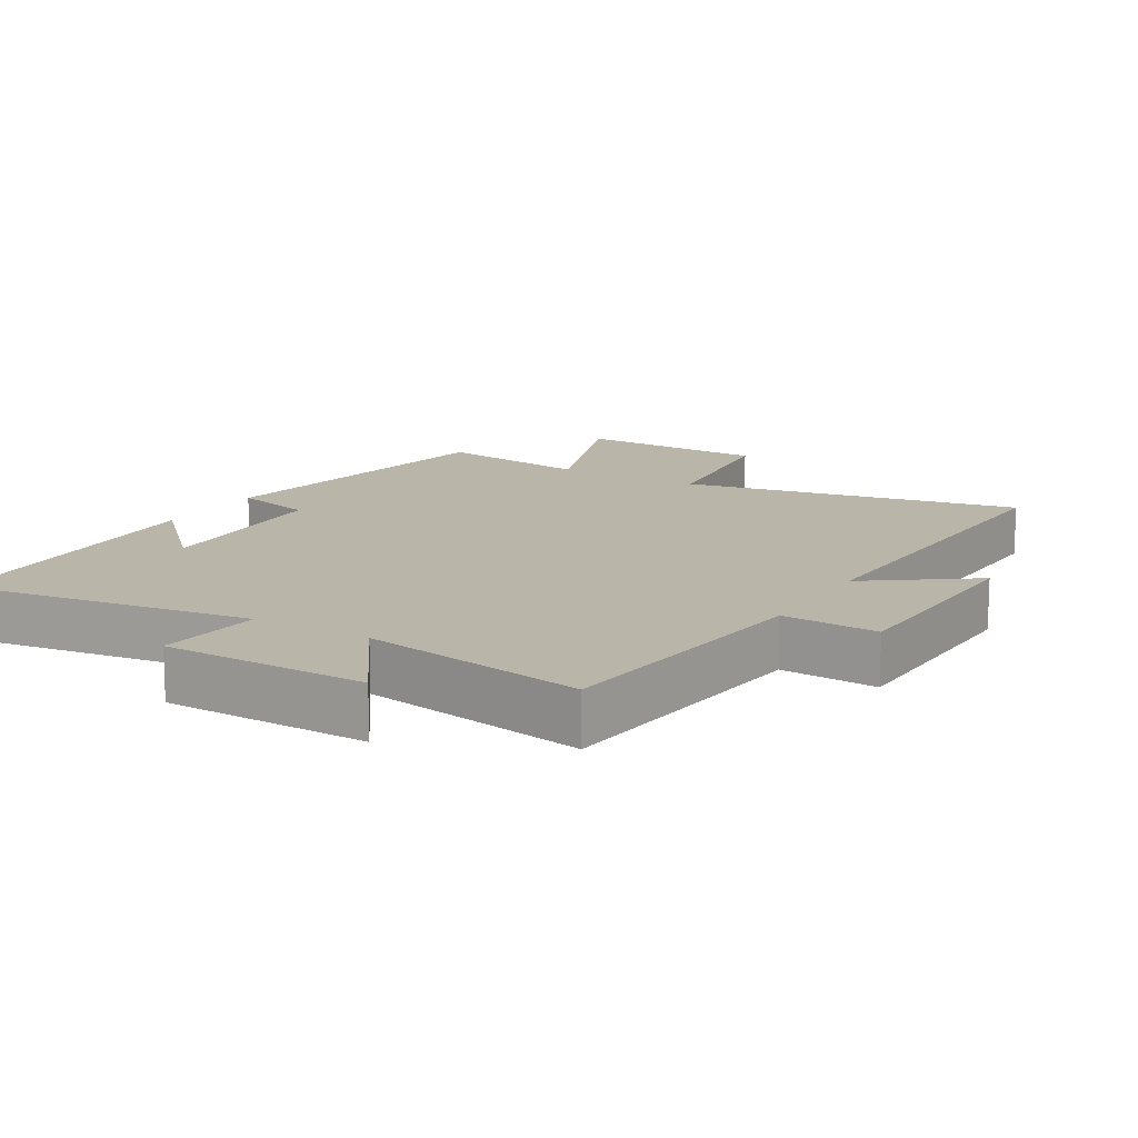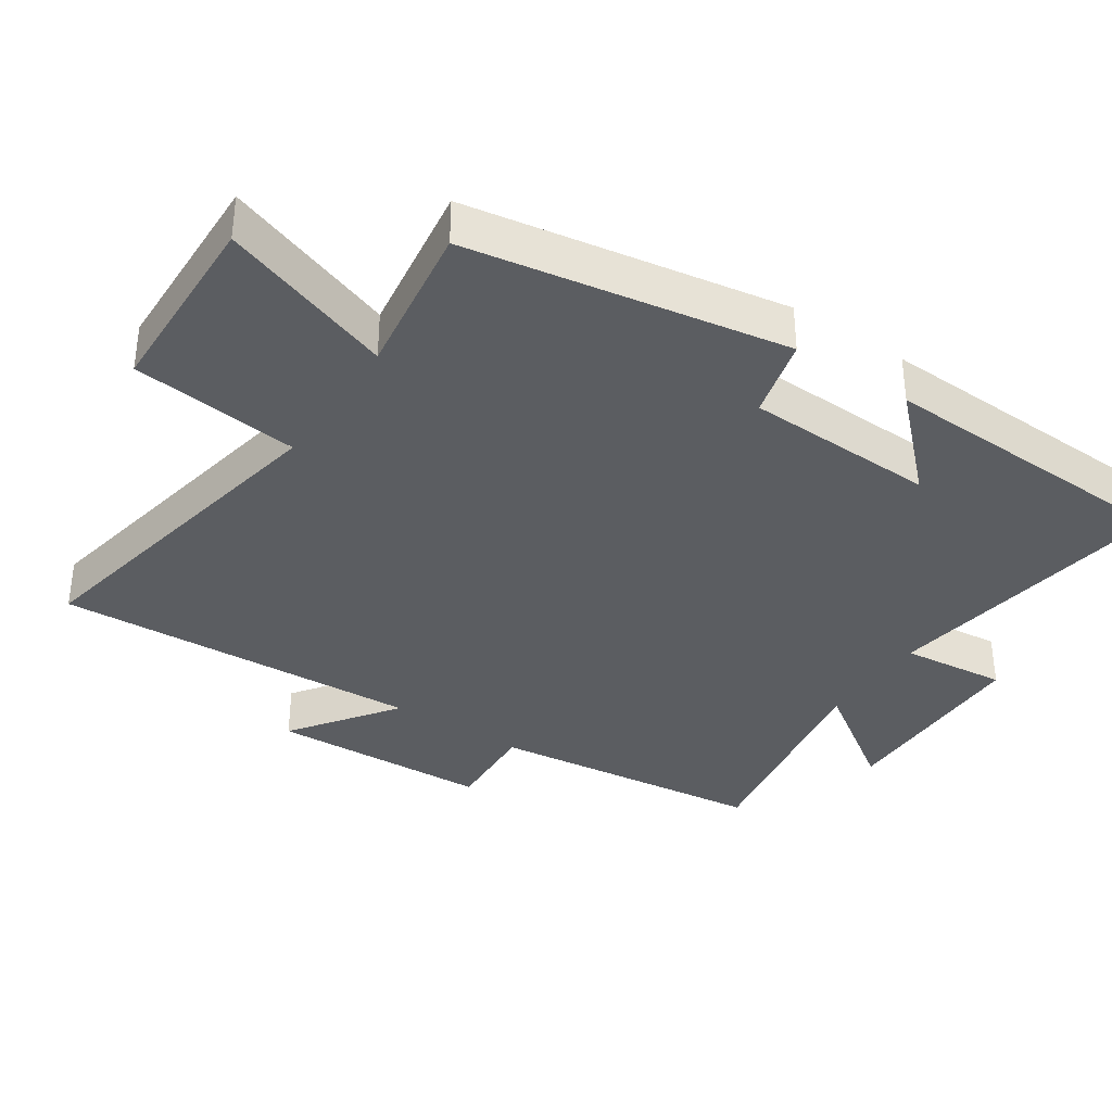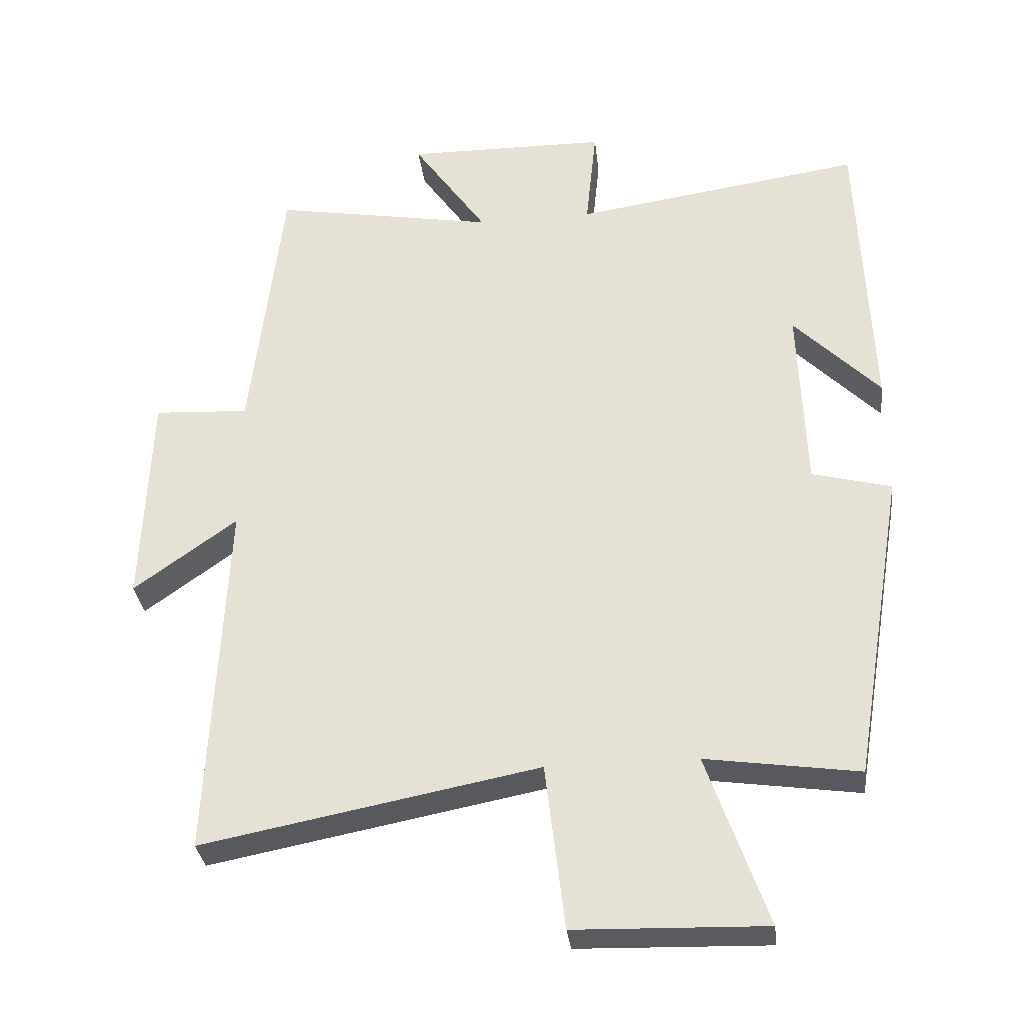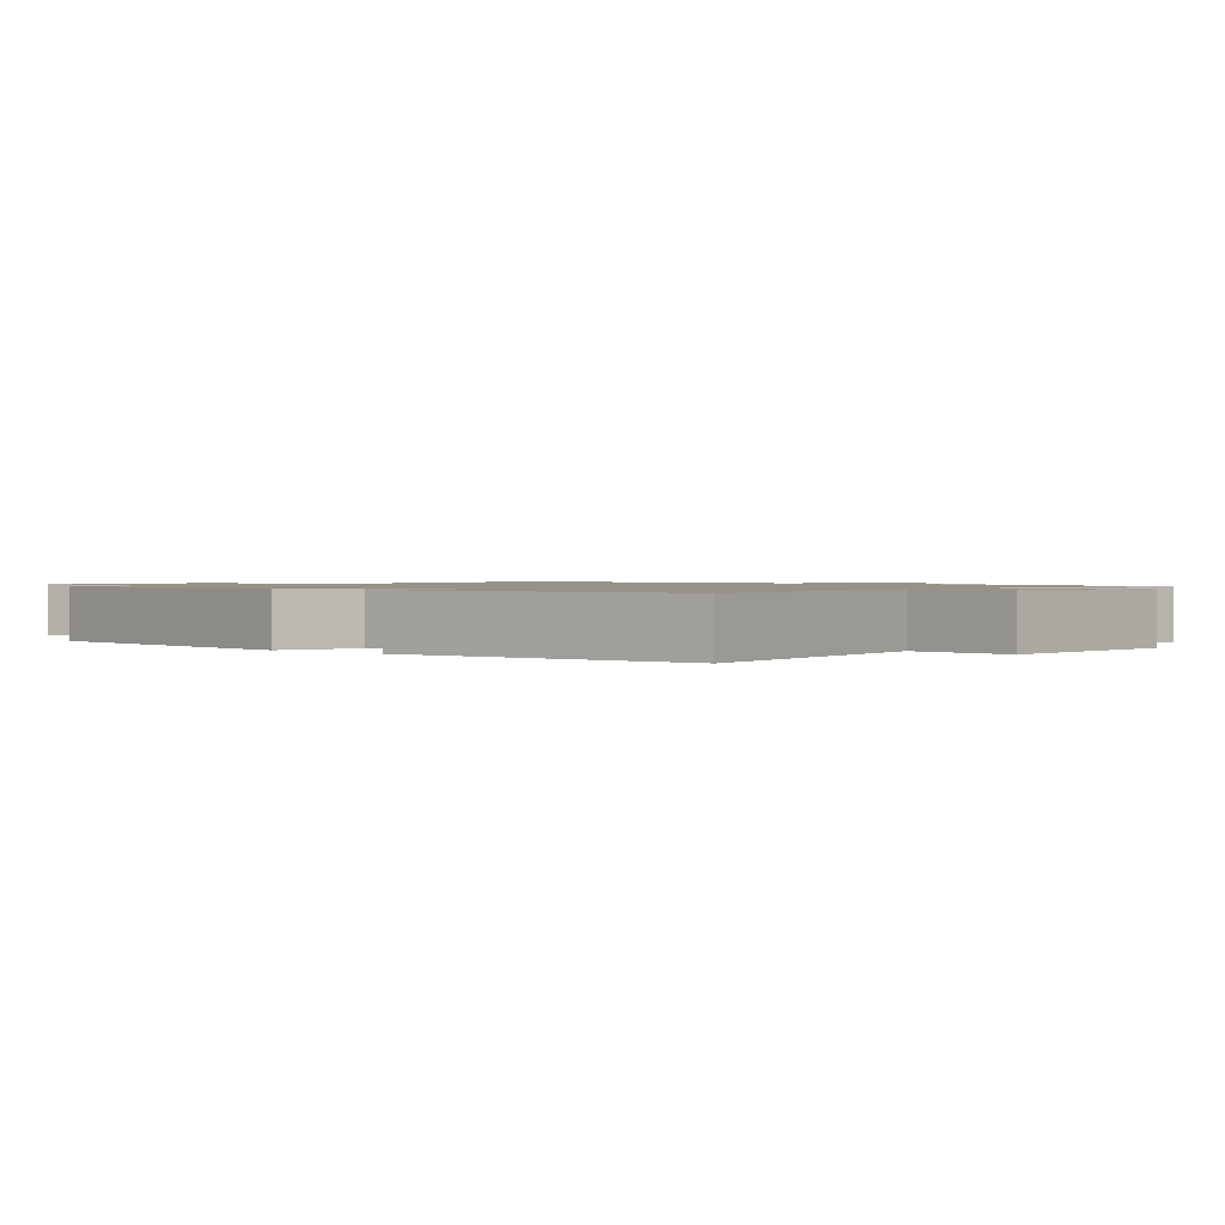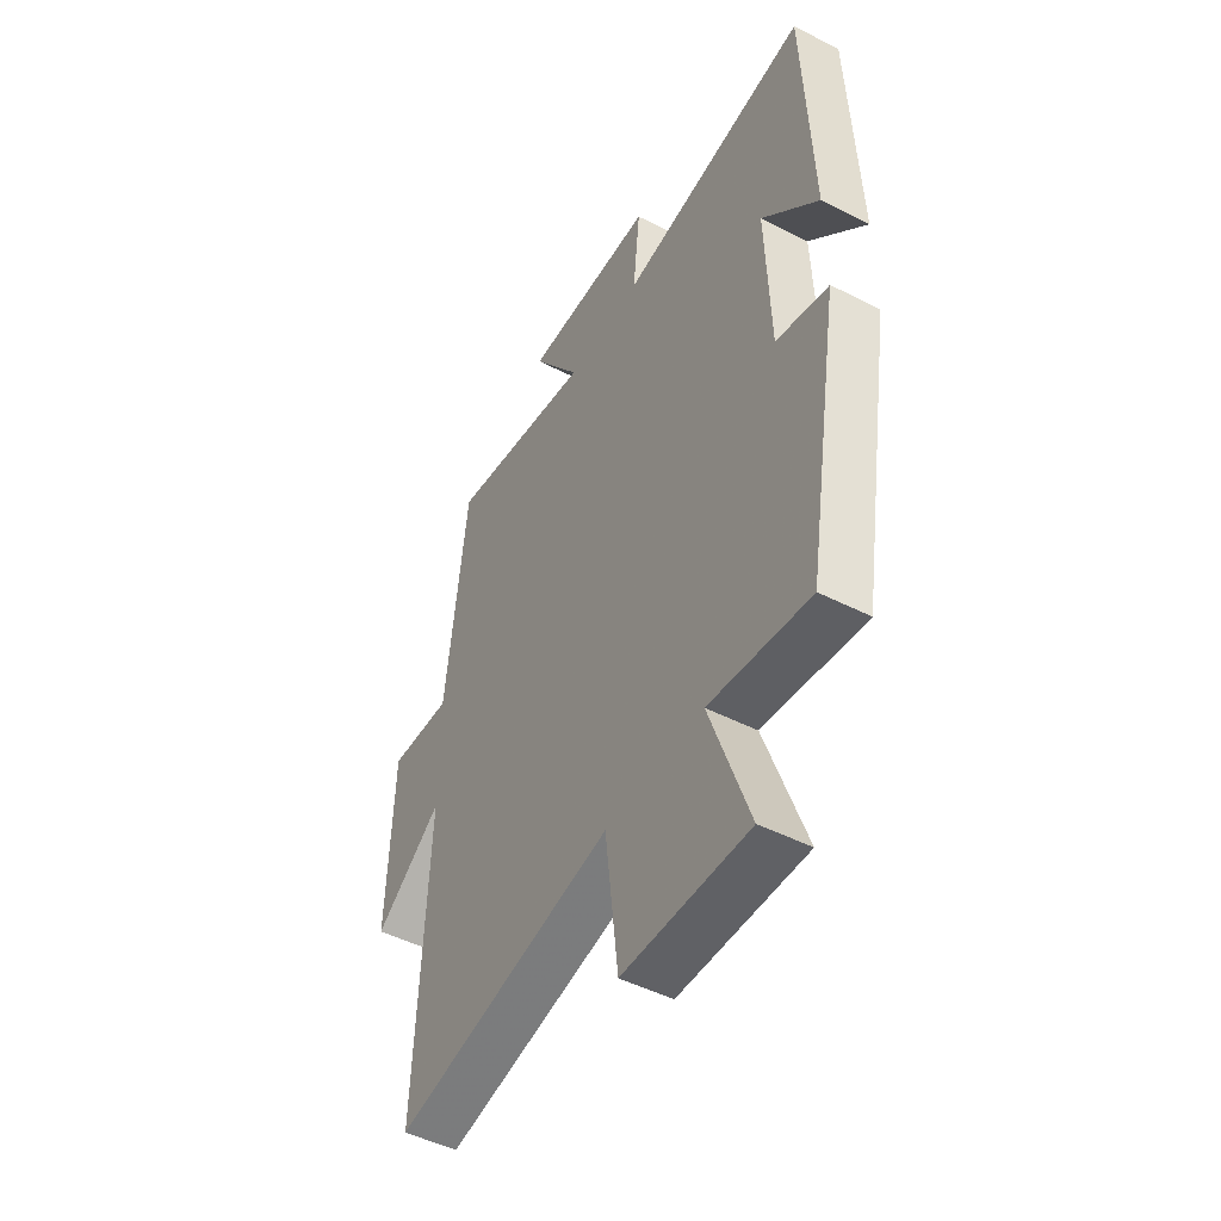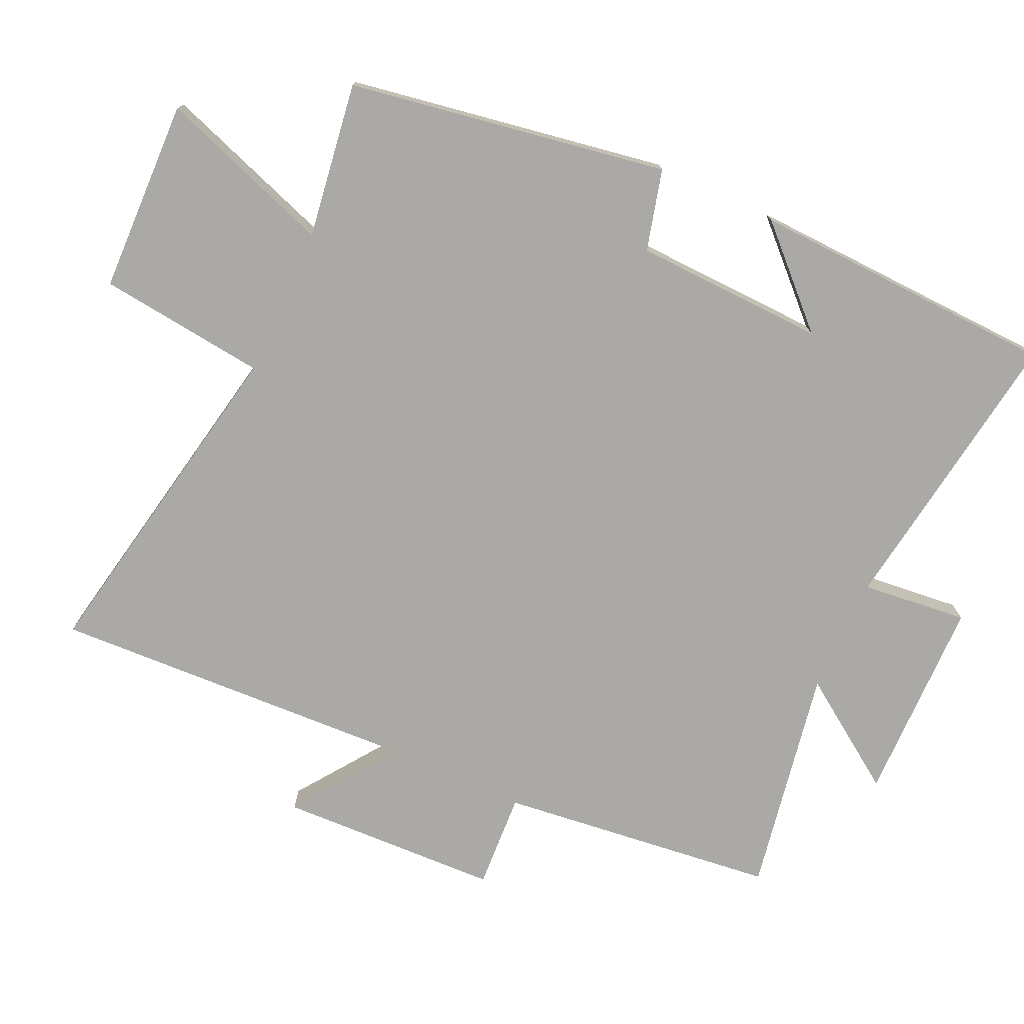
<metadata>
{"format":"obj","ext":"obj","renderer":"f3d","projection":"perspective","resolution":1024,"background":"white","views":[{"elev":13.7,"azim":30.7,"up":"+Y"},{"elev":-36.1,"azim":-123.7,"up":"+Y"},{"elev":-32.2,"azim":-173.2,"up":"+Z"},{"elev":1.1,"azim":-49.5,"up":"+Y"},{"elev":-48.8,"azim":-119.6,"up":"+Z"},{"elev":-75.6,"azim":-114.6,"up":"+Y"}]}
</metadata>
<code>
v 0.453 0.07 0.559
v 0.5 0.07 0.152
v 0.641 0.07 0.16
v 0.653 0.07 -0.164
v 0.5 0.07 -0.054
v 0.525 0.07 -0.595
v 0.027 0.07 -0.5
v -0.002 0.07 -0.746
v -0.284 0.07 -0.754
v -0.195 0.07 -0.5
v -0.422 0.07 -0.533
v -0.5 0.07 -0.067
v -0.382 0.07 -0.036
v -0.372 0.07 0.244
v -0.5 0.07 0.113
v -0.482 0.07 0.563
v -0.052 0.07 0.5
v -0.068 0.07 0.655
v 0.232 0.07 0.659
v 0.122 0.07 0.5
v 0.453 0 0.559
v 0.5 0 0.152
v 0.641 0 0.16
v 0.653 0 -0.164
v 0.5 0 -0.054
v 0.525 0 -0.595
v 0.027 0 -0.5
v -0.002 0 -0.746
v -0.284 0 -0.754
v -0.195 0 -0.5
v -0.422 0 -0.533
v -0.5 0 -0.067
v -0.382 0 -0.036
v -0.372 0 0.244
v -0.5 0 0.113
v -0.482 0 0.563
v -0.052 0 0.5
v -0.068 0 0.655
v 0.232 0 0.659
v 0.122 0 0.5
f 17 18 19 20
f 14 15 16
f 14 16 17
f 13 14 17 20
f 10 11 12 13
f 7 8 9 10
f 20 1 2
f 13 20 2
f 10 13 2
f 7 10 2
f 2 3 4 5
f 7 2 5
f 5 6 7
f 40 39 38 37
f 36 35 34
f 37 36 34
f 40 37 34 33
f 33 32 31 30
f 30 29 28 27
f 22 21 40
f 22 40 33
f 22 33 30
f 22 30 27
f 25 24 23 22
f 25 22 27
f 27 26 25
f 1 21 22 2
f 2 22 23 3
f 3 23 24 4
f 4 24 25 5
f 5 25 26 6
f 6 26 27 7
f 7 27 28 8
f 8 28 29 9
f 9 29 30 10
f 10 30 31 11
f 11 31 32 12
f 12 32 33 13
f 13 33 34 14
f 14 34 35 15
f 15 35 36 16
f 16 36 37 17
f 17 37 38 18
f 18 38 39 19
f 19 39 40 20
f 20 40 21 1

</code>
